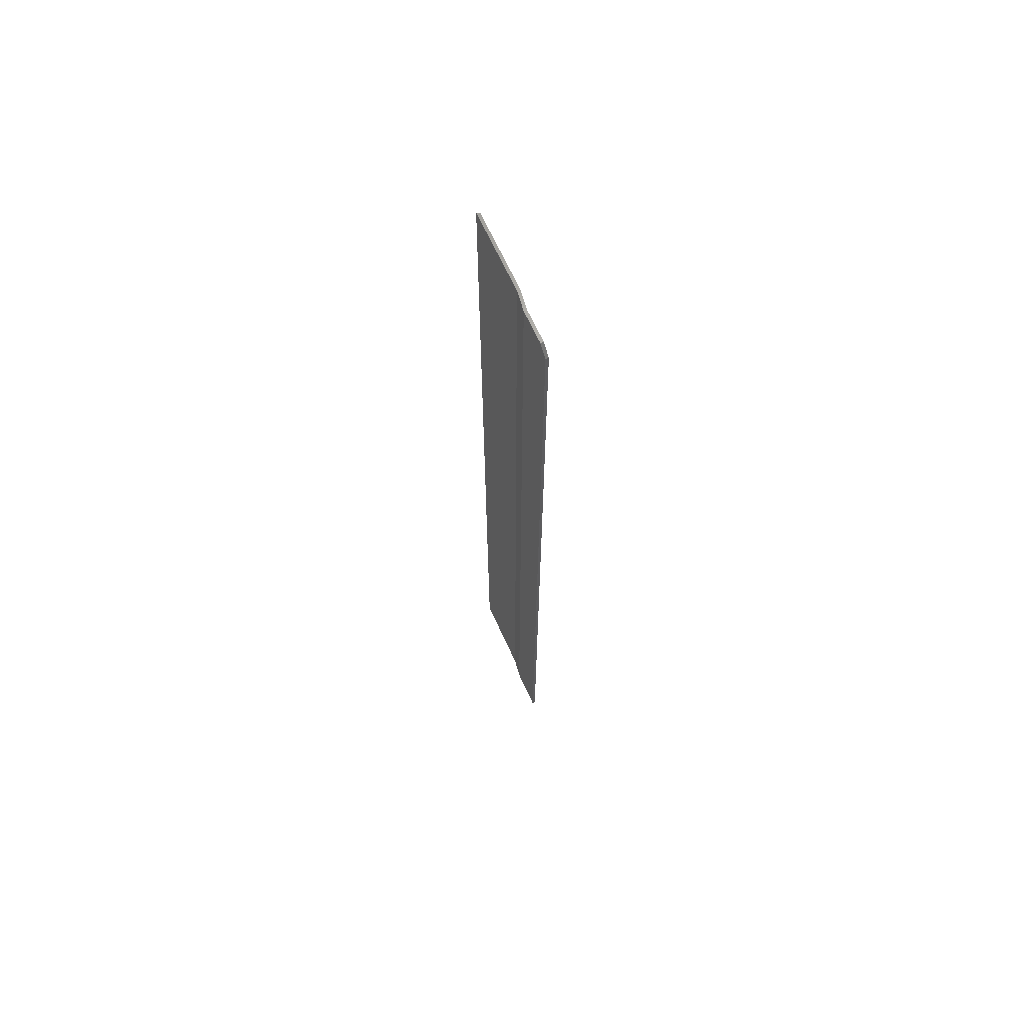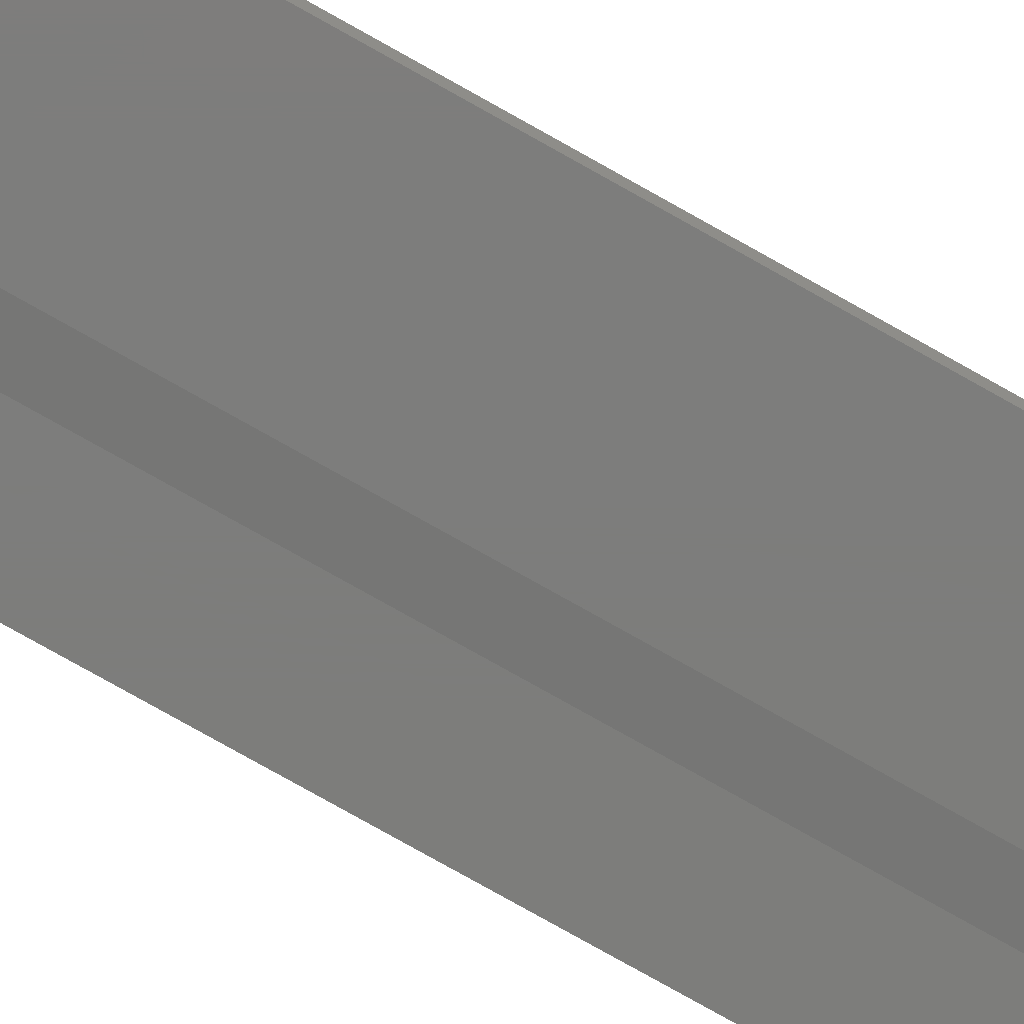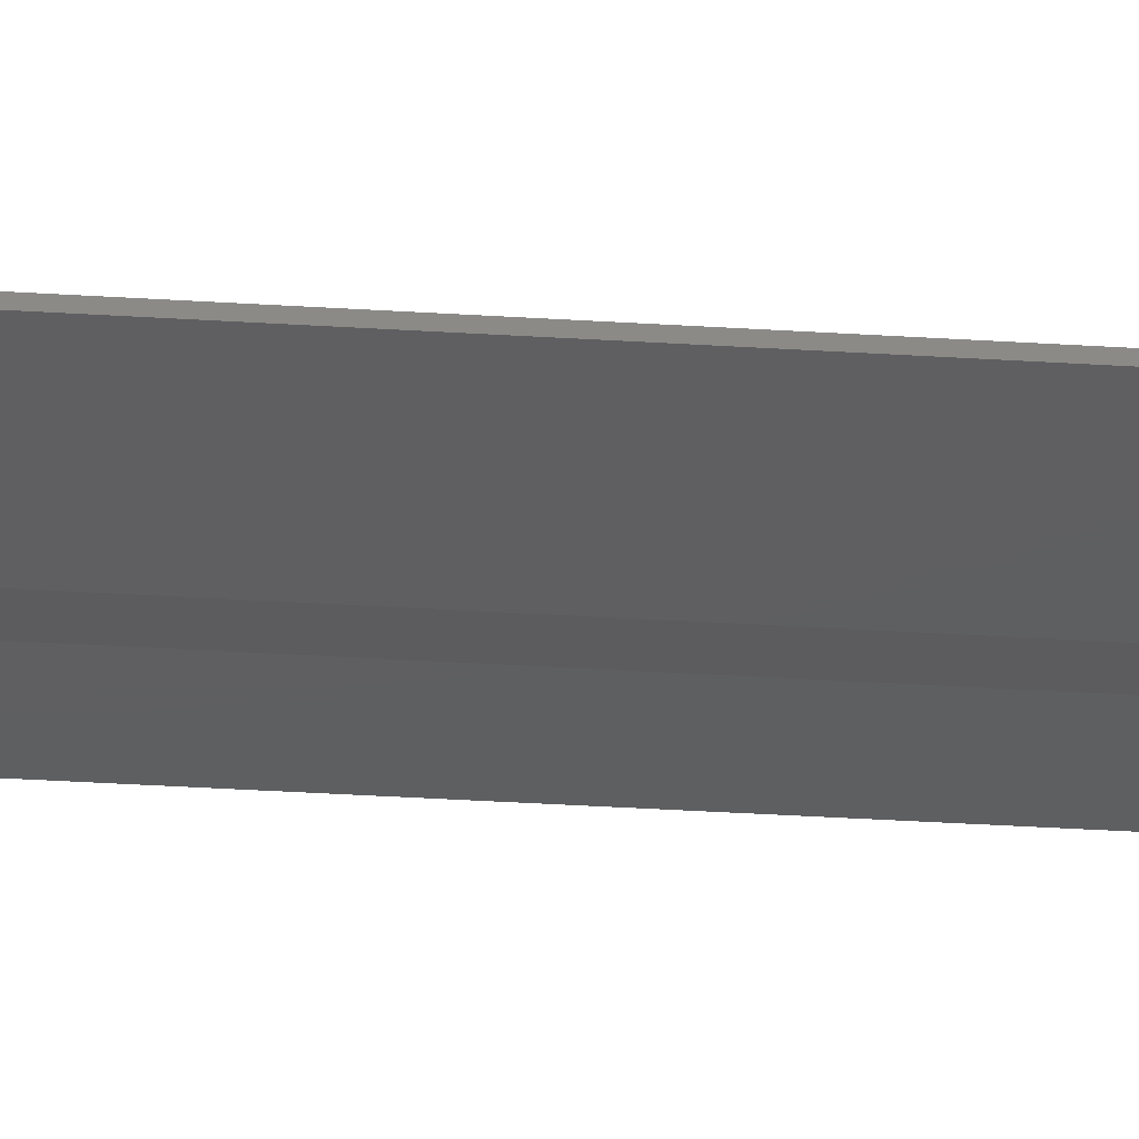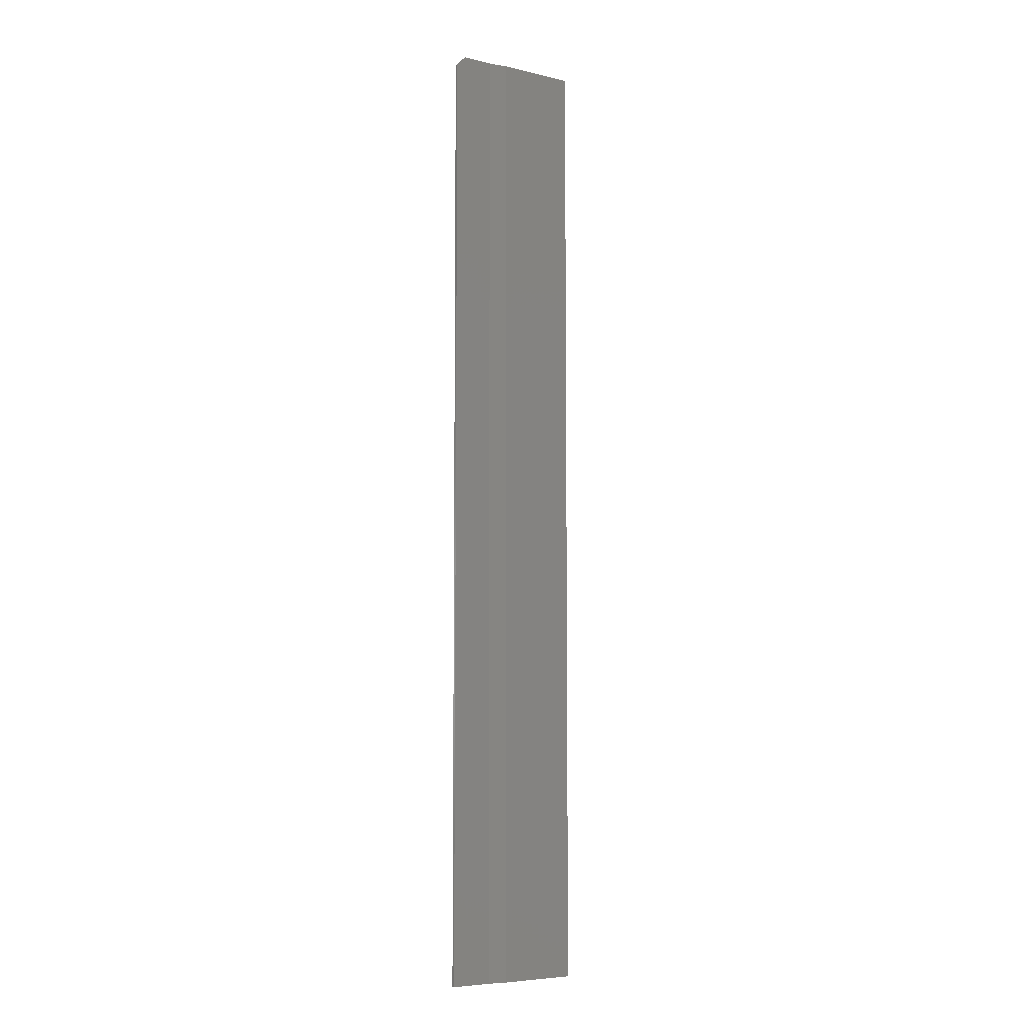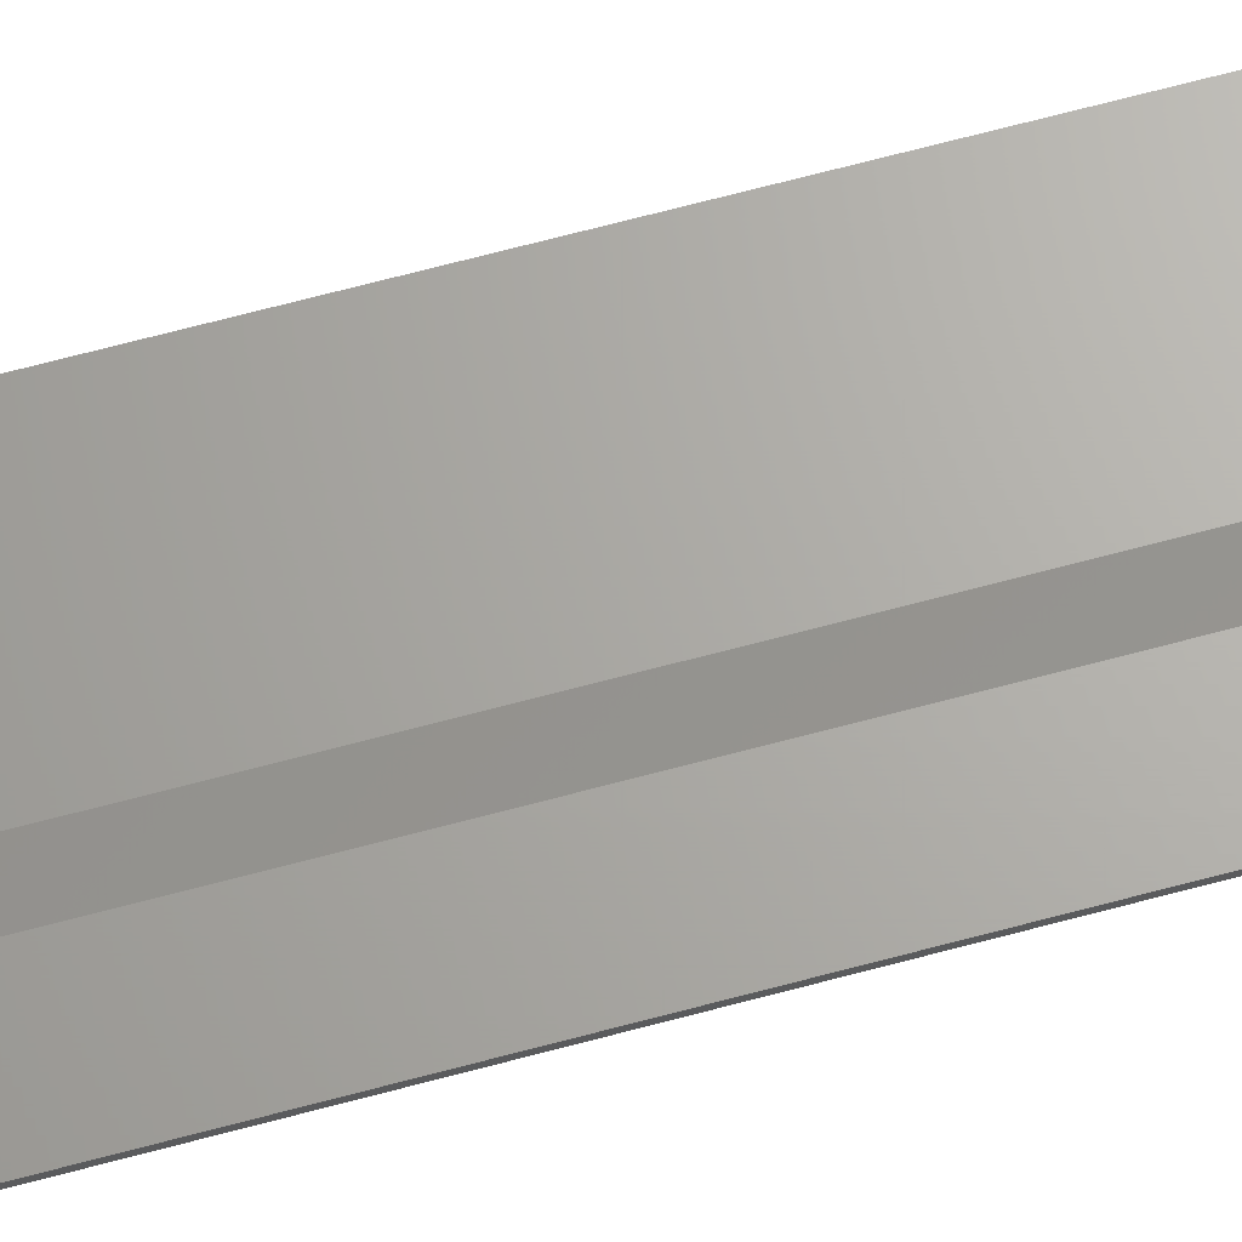
<metadata>
{"format":"stl","ext":"stl","renderer":"f3d","projection":"perspective","resolution":1024,"background":"white","views":[{"elev":67.4,"azim":65.4,"up":"+Y"},{"elev":-76.6,"azim":-119.5,"up":"+Z"},{"elev":-38.1,"azim":-94.5,"up":"+Z"},{"elev":-6.5,"azim":145.4,"up":"+Y"},{"elev":66.4,"azim":74.8,"up":"+Z"}]}
</metadata>
<code>
# stl→obj: 18 verts, 32 faces
v 0.2109 0.75 -6.219e-18
v 0.1865 0.75 -2.989e-18
v 0.2109 0.75 0.002303
v 0.1715 0.75 -0.002303
v 0.1105 0.75 -0.002303
v 0.1715 0.75 -1.855e-18
v 0.1865 0.75 0.002303
v 0.1094 0.75 0
v 0.2188 0.7422 0.002303
v 0.1865 4.282e-18 0.002303
v 0.2188 6.072e-18 0.002303
v 0.2188 6.072e-18 -6.697e-18
v 0.2188 0.7422 -6.697e-18
v 0.1865 4.282e-18 -2.989e-18
v 0.1715 3.451e-18 -1.855e-18
v 0.1105 6.391e-20 -0.002303
v 0.1715 3.451e-18 -0.002303
v 0.1094 0 0
f 1 2 3
f 4 5 2
f 6 7 3
f 6 3 2
f 6 2 5
f 6 5 8
f 3 7 9
f 9 7 10
f 9 10 11
f 12 13 11
f 11 13 9
f 1 13 2
f 2 13 12
f 2 12 14
f 1 3 13
f 13 3 9
f 14 11 15
f 14 12 11
f 15 11 10
f 16 17 14
f 16 14 15
f 16 15 18
f 18 15 8
f 8 15 6
f 10 7 15
f 15 7 6
f 17 4 14
f 14 4 2
f 16 5 17
f 17 5 4
f 18 8 16
f 16 8 5

</code>
